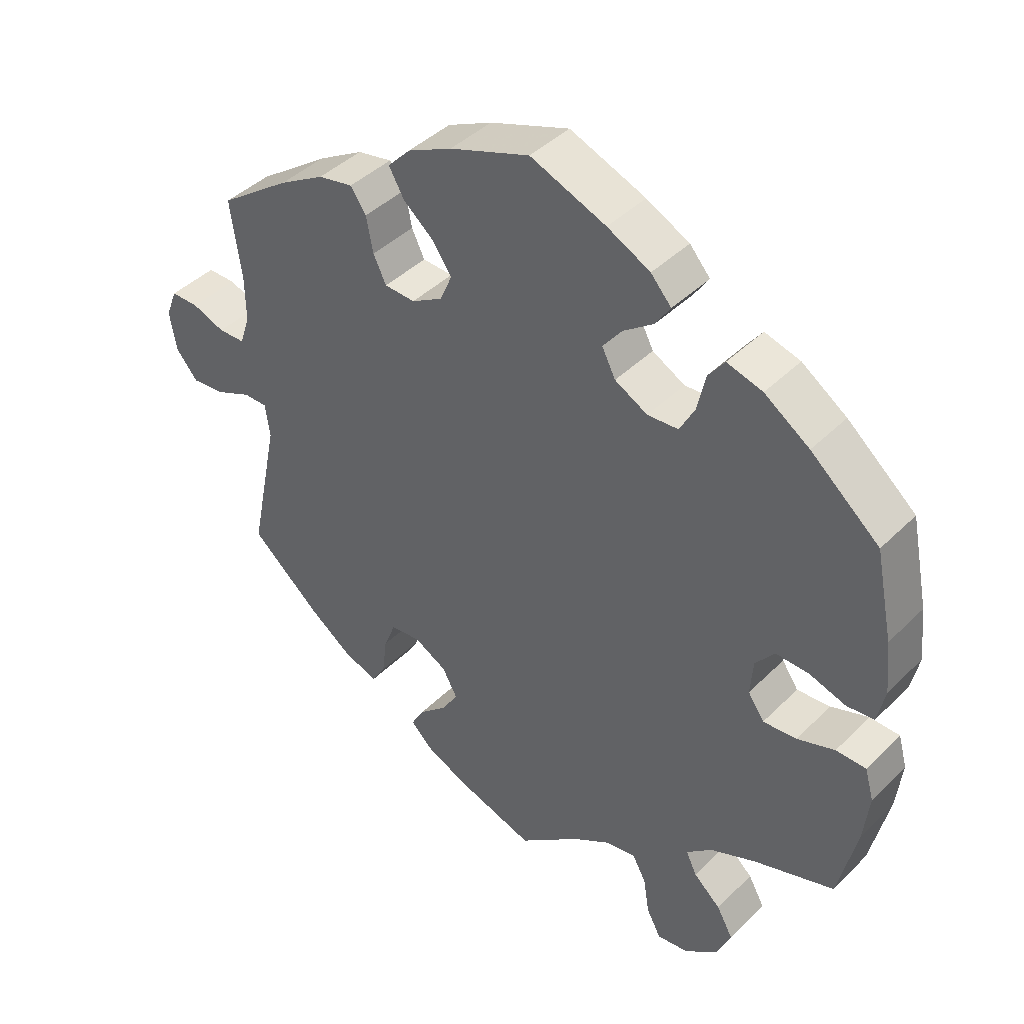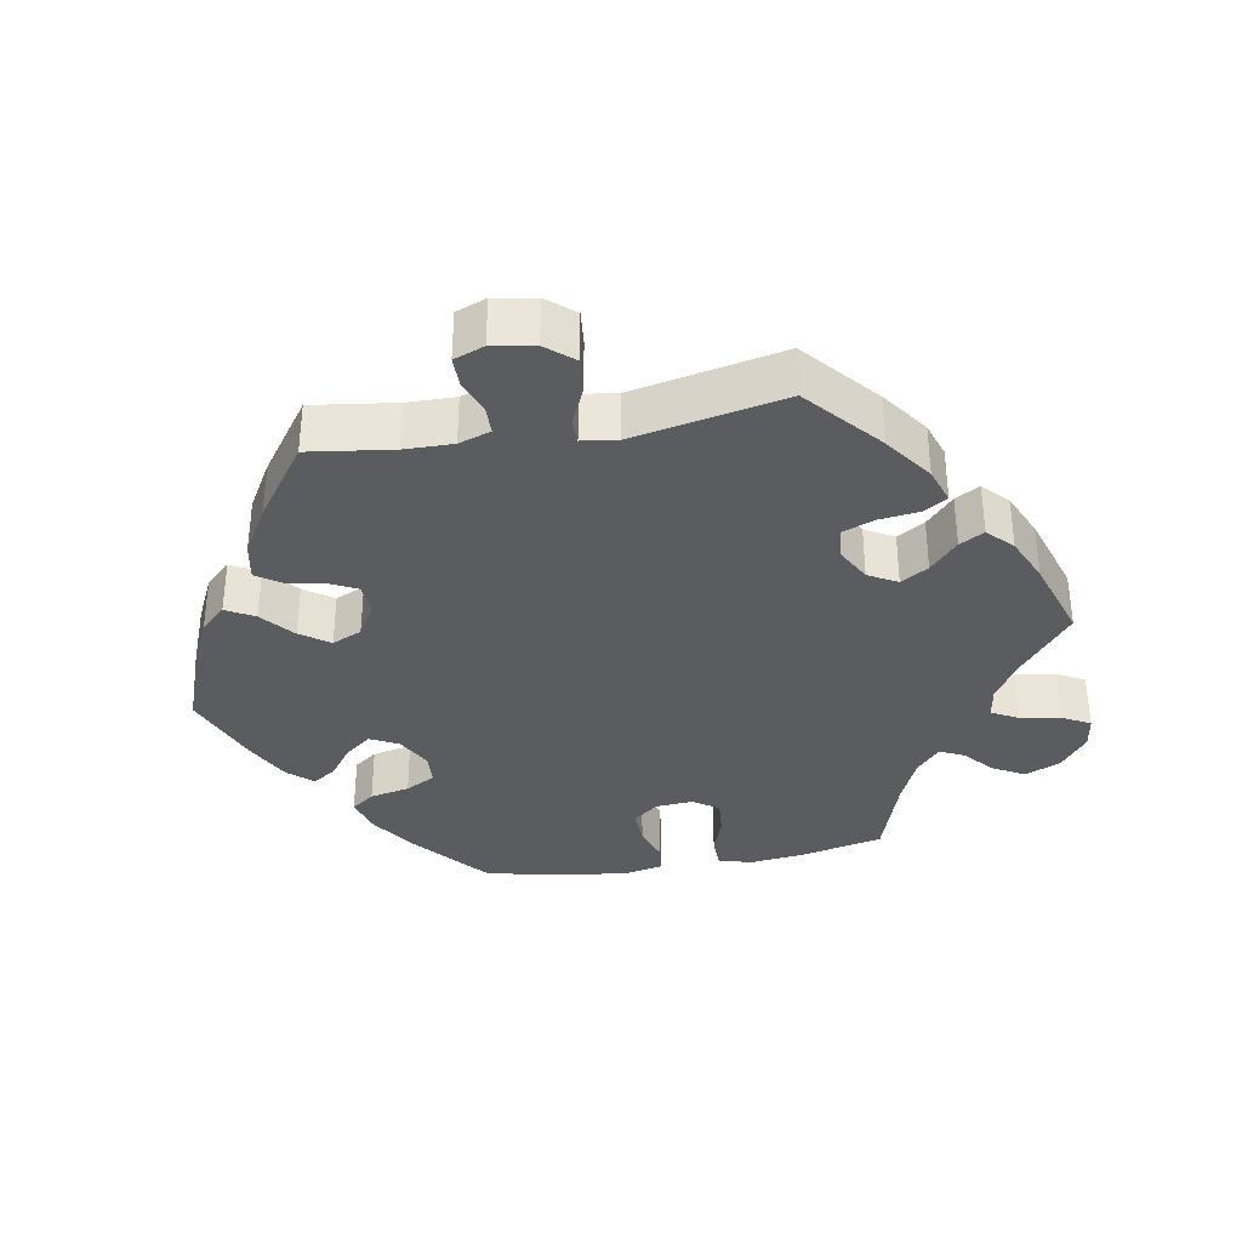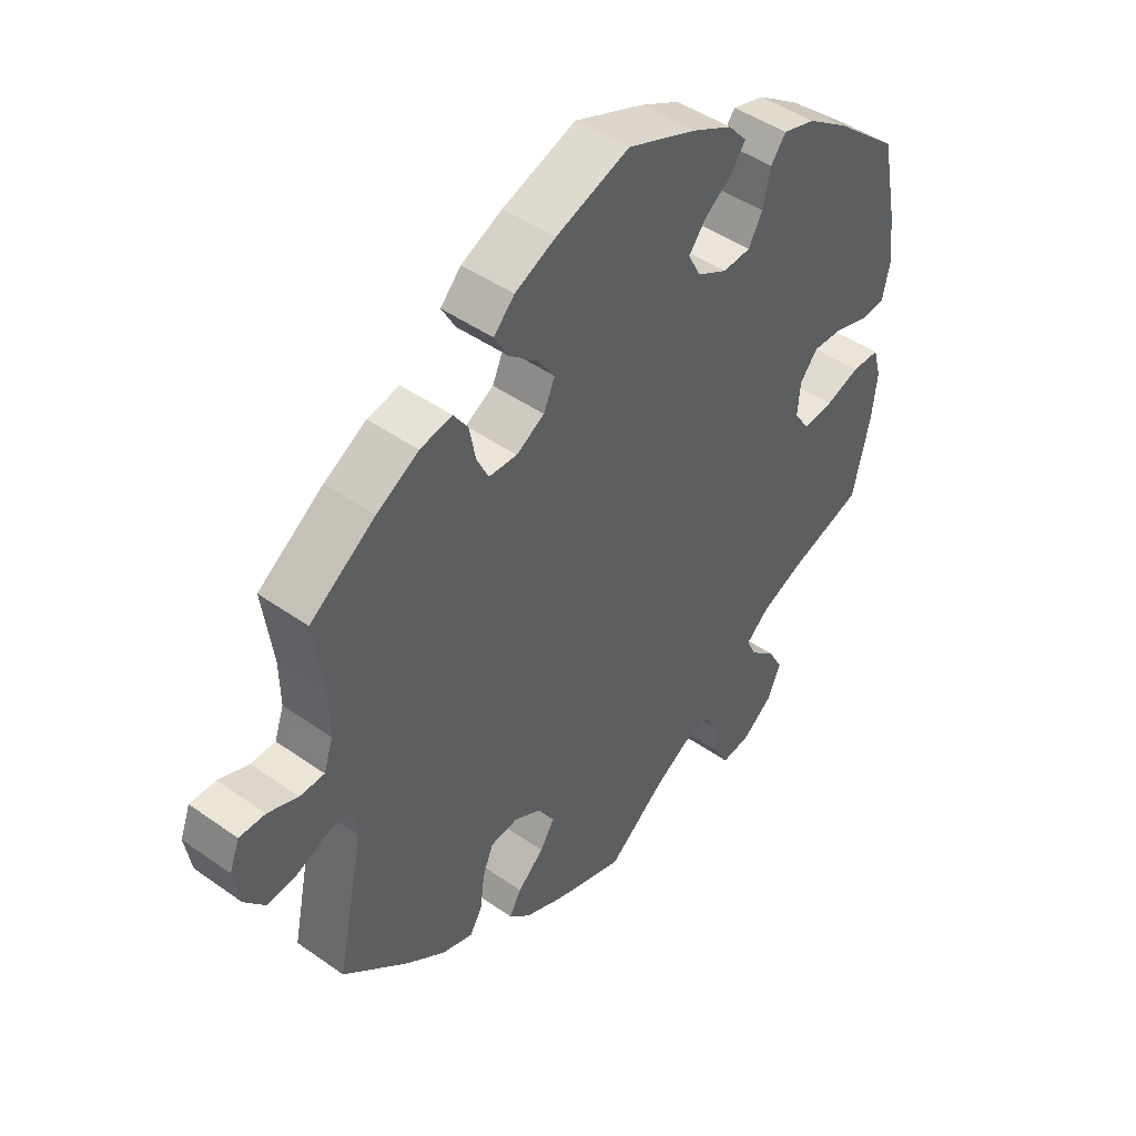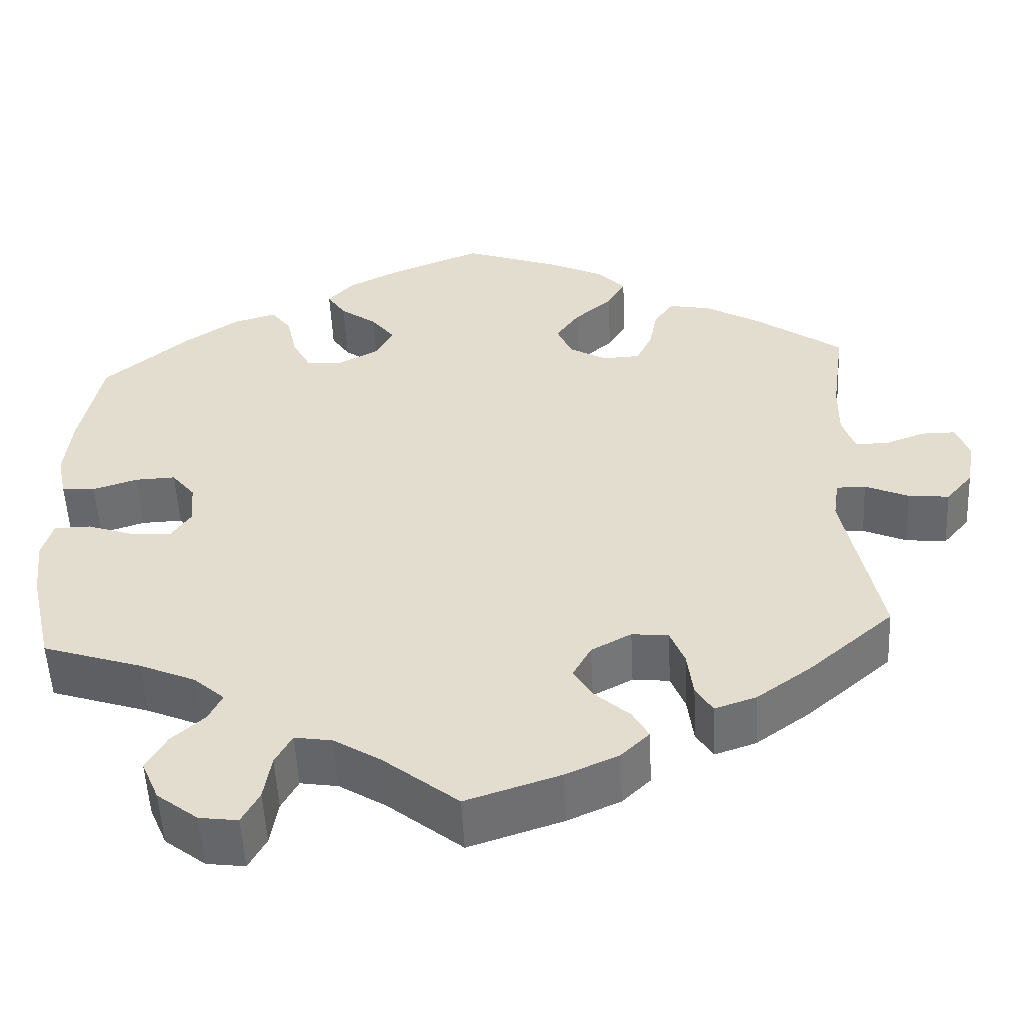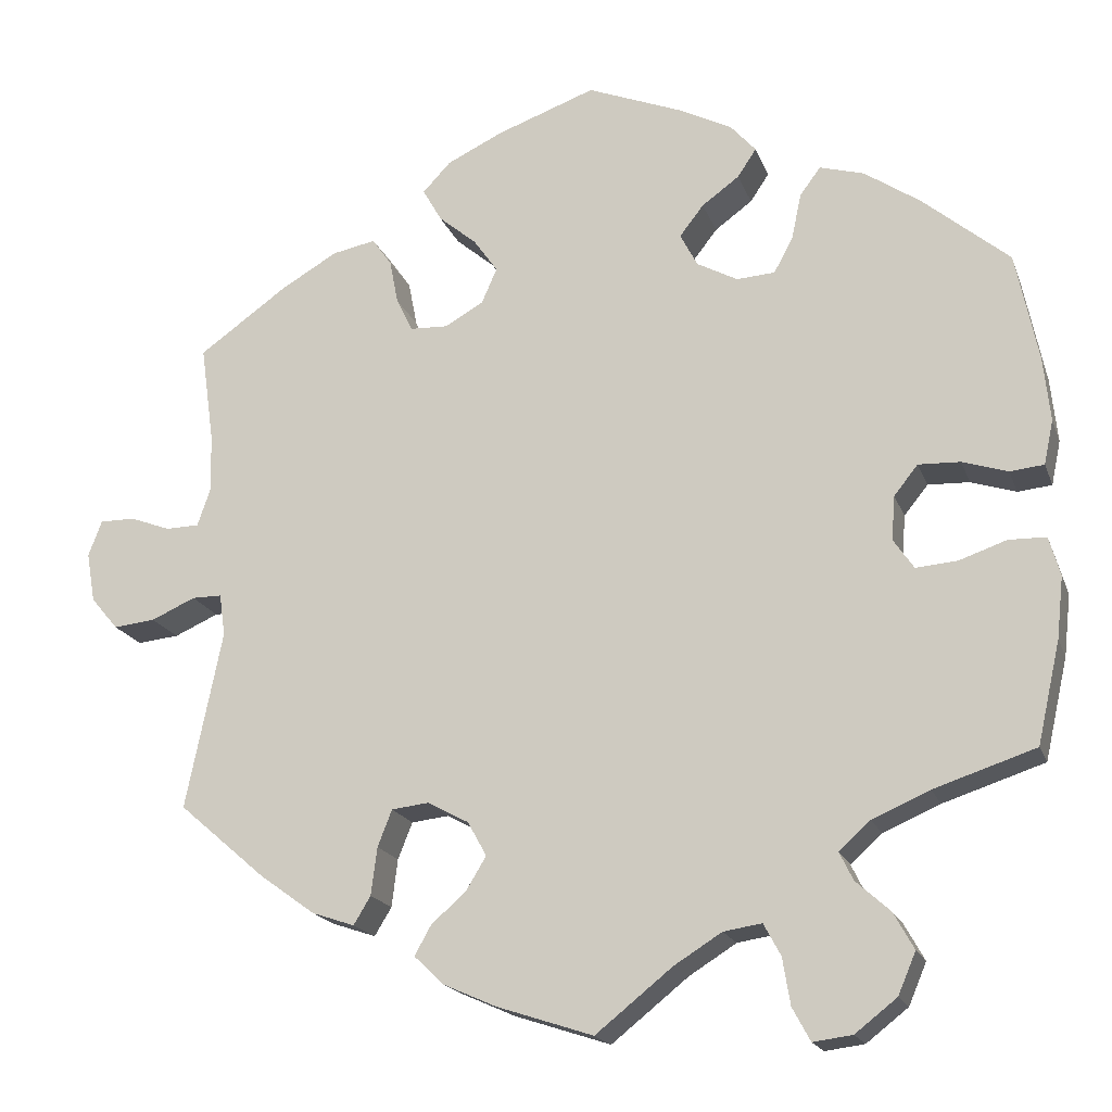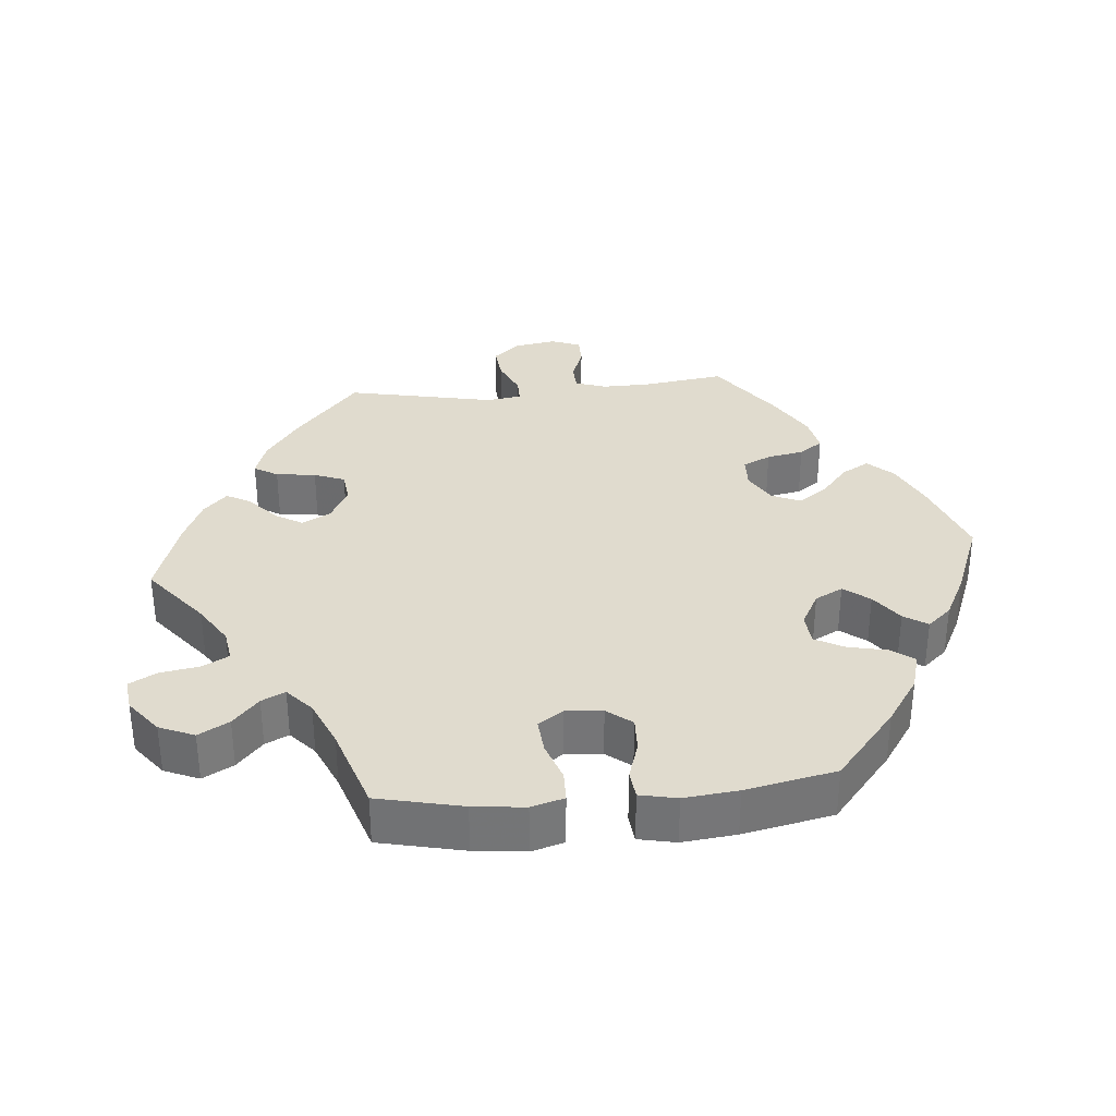
<metadata>
{"format":"obj","ext":"obj","renderer":"f3d","projection":"perspective","resolution":1024,"background":"white","views":[{"elev":42.1,"azim":-139.5,"up":"+Z"},{"elev":-35.0,"azim":100.0,"up":"+Y"},{"elev":45.8,"azim":129.1,"up":"+Z"},{"elev":-53.2,"azim":2.8,"up":"+Z"},{"elev":-18.4,"azim":-163.5,"up":"+Z"},{"elev":33.5,"azim":-95.3,"up":"+Y"}]}
</metadata>
<code>
v 0.485 0.07 0.173
v 0.484 0.07 0.106
v 0.499 0.07 0.062
v 0.538 0.07 0.061
v 0.586 0.07 0.079
v 0.627 0.07 0.079
v 0.643 0.07 0.037
v 0.633 0.07 -0.021
v 0.601 0.07 -0.059
v 0.552 0.07 -0.054
v 0.5 0.07 -0.031
v 0.465 0.07 -0.031
v 0.458 0.07 -0.08
v 0.501 0.07 -0.289
v 0.399 0.07 -0.377
v 0.334 0.07 -0.424
v 0.284 0.07 -0.441
v 0.264 0.07 -0.408
v 0.257 0.07 -0.352
v 0.24 0.07 -0.309
v 0.196 0.07 -0.304
v 0.148 0.07 -0.33
v 0.126 0.07 -0.37
v 0.149 0.07 -0.408
v 0.191 0.07 -0.446
v 0.21 0.07 -0.48
v 0.176 0.07 -0.513
v 0.113 0.07 -0.541
v 0 0.07 -0.578
v -0.09 0.07 -0.506
v -0.146 0.07 -0.471
v -0.191 0.07 -0.464
v -0.211 0.07 -0.501
v -0.22 0.07 -0.556
v -0.241 0.07 -0.595
v -0.287 0.07 -0.589
v -0.336 0.07 -0.551
v -0.357 0.07 -0.502
v -0.333 0.07 -0.459
v -0.293 0.07 -0.423
v -0.277 0.07 -0.39
v -0.314 0.07 -0.357
v -0.381 0.07 -0.328
v -0.5 0.07 -0.289
v -0.527 0.07 -0.17
v -0.535 0.07 -0.098
v -0.522 0.07 -0.052
v -0.478 0.07 -0.051
v -0.423 0.07 -0.07
v -0.374 0.07 -0.074
v -0.35 0.07 -0.039
v -0.354 0.07 0.013
v -0.382 0.07 0.048
v -0.431 0.07 0.046
v -0.484 0.07 0.029
v -0.524 0.07 0.033
v -0.535 0.07 0.085
v -0.527 0.07 0.161
v -0.501 0.07 0.288
v -0.4 0.07 0.373
v -0.334 0.07 0.418
v -0.282 0.07 0.433
v -0.258 0.07 0.401
v -0.246 0.07 0.346
v -0.224 0.07 0.305
v -0.179 0.07 0.302
v -0.131 0.07 0.328
v -0.111 0.07 0.367
v -0.139 0.07 0.403
v -0.183 0.07 0.435
v -0.205 0.07 0.468
v -0.175 0.07 0.502
v -0.112 0.07 0.534
v -0.001 0.07 0.578
v 0.116 0.07 0.536
v 0.181 0.07 0.505
v 0.214 0.07 0.47
v 0.192 0.07 0.431
v 0.147 0.07 0.393
v 0.119 0.07 0.353
v 0.137 0.07 0.312
v 0.182 0.07 0.286
v 0.227 0.07 0.288
v 0.246 0.07 0.327
v 0.256 0.07 0.379
v 0.279 0.07 0.412
v 0.33 0.07 0.402
v 0.397 0.07 0.363
v 0.501 0.07 0.289
v 0.485 0 0.173
v 0.484 0 0.106
v 0.499 0 0.062
v 0.538 0 0.061
v 0.586 0 0.079
v 0.627 0 0.079
v 0.643 0 0.037
v 0.633 0 -0.021
v 0.601 0 -0.059
v 0.552 0 -0.054
v 0.5 0 -0.031
v 0.465 0 -0.031
v 0.458 0 -0.08
v 0.501 0 -0.289
v 0.399 0 -0.377
v 0.334 0 -0.424
v 0.284 0 -0.441
v 0.264 0 -0.408
v 0.257 0 -0.352
v 0.24 0 -0.309
v 0.196 0 -0.304
v 0.148 0 -0.33
v 0.126 0 -0.37
v 0.149 0 -0.408
v 0.191 0 -0.446
v 0.21 0 -0.48
v 0.176 0 -0.513
v 0.113 0 -0.541
v 0 0 -0.578
v -0.09 0 -0.506
v -0.146 0 -0.471
v -0.191 0 -0.464
v -0.211 0 -0.501
v -0.22 0 -0.556
v -0.241 0 -0.595
v -0.287 0 -0.589
v -0.336 0 -0.551
v -0.357 0 -0.502
v -0.333 0 -0.459
v -0.293 0 -0.423
v -0.277 0 -0.39
v -0.314 0 -0.357
v -0.381 0 -0.328
v -0.5 0 -0.289
v -0.527 0 -0.17
v -0.535 0 -0.098
v -0.522 0 -0.052
v -0.478 0 -0.051
v -0.423 0 -0.07
v -0.374 0 -0.074
v -0.35 0 -0.039
v -0.354 0 0.013
v -0.382 0 0.048
v -0.431 0 0.046
v -0.484 0 0.029
v -0.524 0 0.033
v -0.535 0 0.085
v -0.527 0 0.161
v -0.501 0 0.288
v -0.4 0 0.373
v -0.334 0 0.418
v -0.282 0 0.433
v -0.258 0 0.401
v -0.246 0 0.346
v -0.224 0 0.305
v -0.179 0 0.302
v -0.131 0 0.328
v -0.111 0 0.367
v -0.139 0 0.403
v -0.183 0 0.435
v -0.205 0 0.468
v -0.175 0 0.502
v -0.112 0 0.534
v -0.001 0 0.578
v 0.116 0 0.536
v 0.181 0 0.505
v 0.214 0 0.47
v 0.192 0 0.431
v 0.147 0 0.393
v 0.119 0 0.353
v 0.137 0 0.312
v 0.182 0 0.286
v 0.227 0 0.288
v 0.246 0 0.327
v 0.256 0 0.379
v 0.279 0 0.412
v 0.33 0 0.402
v 0.397 0 0.363
v 0.501 0 0.289
f 88 89 1
f 87 88 1 2
f 84 85 86 87
f 83 84 87 2
f 82 83 2 3
f 81 82 3
f 76 77 78 79
f 76 79 80
f 75 76 80
f 74 75 80
f 73 74 80 81
f 69 70 71 72
f 68 69 72 73
f 61 62 63 64
f 61 64 65
f 60 61 65
f 59 60 65
f 58 59 65 66
f 54 55 56 57
f 53 54 57 58
f 46 47 48 49
f 46 49 50
f 43 44 45 46
f 42 43 46 50
f 41 42 50 51
f 37 38 39 40
f 37 40 41
f 36 37 41
f 33 34 35 36
f 32 33 36 41
f 31 32 41 51
f 27 28 29 30
f 24 25 26 27
f 23 24 27 30
f 22 23 30 31
f 16 17 18 19
f 16 19 20
f 13 14 15 16
f 12 13 16 20
f 8 9 10 11
f 8 11 12
f 7 8 12
f 4 5 6 7
f 3 4 7 12
f 81 3 12 20
f 68 73 81 20
f 53 58 66
f 52 53 66 67
f 51 52 67
f 21 22 31 51
f 21 51 67
f 20 21 67 68
f 90 178 177
f 91 90 177 176
f 176 175 174 173
f 91 176 173 172
f 92 91 172 171
f 92 171 170
f 168 167 166 165
f 169 168 165
f 169 165 164
f 169 164 163
f 170 169 163 162
f 161 160 159 158
f 162 161 158 157
f 153 152 151 150
f 154 153 150
f 154 150 149
f 154 149 148
f 155 154 148 147
f 146 145 144 143
f 147 146 143 142
f 138 137 136 135
f 139 138 135
f 135 134 133 132
f 139 135 132 131
f 140 139 131 130
f 129 128 127 126
f 130 129 126
f 130 126 125
f 125 124 123 122
f 130 125 122 121
f 140 130 121 120
f 119 118 117 116
f 116 115 114 113
f 119 116 113 112
f 120 119 112 111
f 108 107 106 105
f 109 108 105
f 105 104 103 102
f 109 105 102 101
f 100 99 98 97
f 101 100 97
f 101 97 96
f 96 95 94 93
f 101 96 93 92
f 109 101 92 170
f 109 170 162 157
f 155 147 142
f 156 155 142 141
f 156 141 140
f 140 120 111 110
f 156 140 110
f 157 156 110 109
f 1 90 91 2
f 2 91 92 3
f 3 92 93 4
f 4 93 94 5
f 5 94 95 6
f 6 95 96 7
f 7 96 97 8
f 8 97 98 9
f 9 98 99 10
f 10 99 100 11
f 11 100 101 12
f 12 101 102 13
f 13 102 103 14
f 14 103 104 15
f 15 104 105 16
f 16 105 106 17
f 17 106 107 18
f 18 107 108 19
f 19 108 109 20
f 20 109 110 21
f 21 110 111 22
f 22 111 112 23
f 23 112 113 24
f 24 113 114 25
f 25 114 115 26
f 26 115 116 27
f 27 116 117 28
f 28 117 118 29
f 29 118 119 30
f 30 119 120 31
f 31 120 121 32
f 32 121 122 33
f 33 122 123 34
f 34 123 124 35
f 35 124 125 36
f 36 125 126 37
f 37 126 127 38
f 38 127 128 39
f 39 128 129 40
f 40 129 130 41
f 41 130 131 42
f 42 131 132 43
f 43 132 133 44
f 44 133 134 45
f 45 134 135 46
f 46 135 136 47
f 47 136 137 48
f 48 137 138 49
f 49 138 139 50
f 50 139 140 51
f 51 140 141 52
f 52 141 142 53
f 53 142 143 54
f 54 143 144 55
f 55 144 145 56
f 56 145 146 57
f 57 146 147 58
f 58 147 148 59
f 59 148 149 60
f 60 149 150 61
f 61 150 151 62
f 62 151 152 63
f 63 152 153 64
f 64 153 154 65
f 65 154 155 66
f 66 155 156 67
f 67 156 157 68
f 68 157 158 69
f 69 158 159 70
f 70 159 160 71
f 71 160 161 72
f 72 161 162 73
f 73 162 163 74
f 74 163 164 75
f 75 164 165 76
f 76 165 166 77
f 77 166 167 78
f 78 167 168 79
f 79 168 169 80
f 80 169 170 81
f 81 170 171 82
f 82 171 172 83
f 83 172 173 84
f 84 173 174 85
f 85 174 175 86
f 86 175 176 87
f 87 176 177 88
f 88 177 178 89
f 89 178 90 1

</code>
